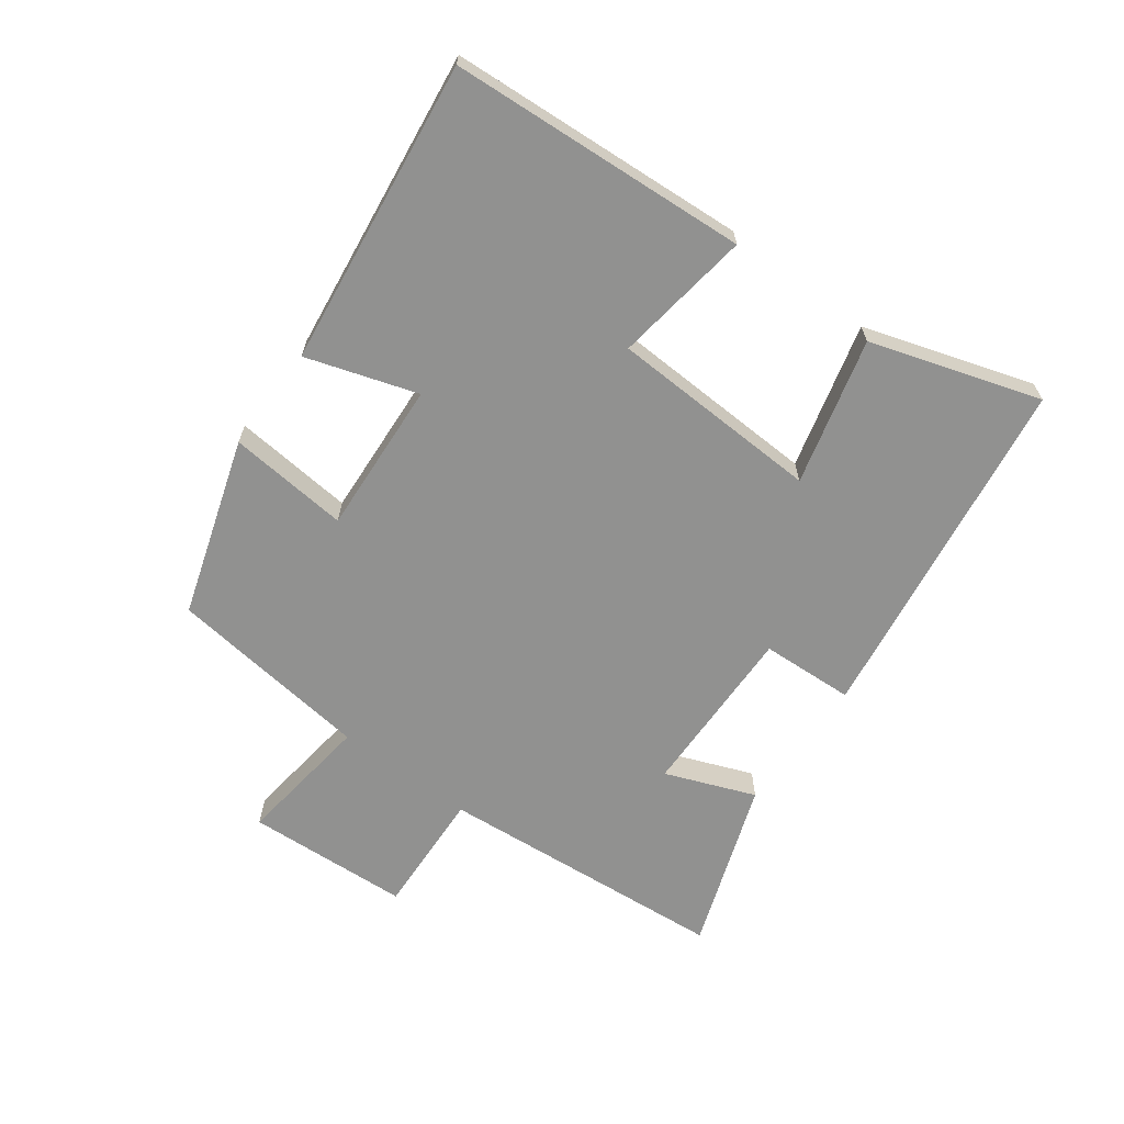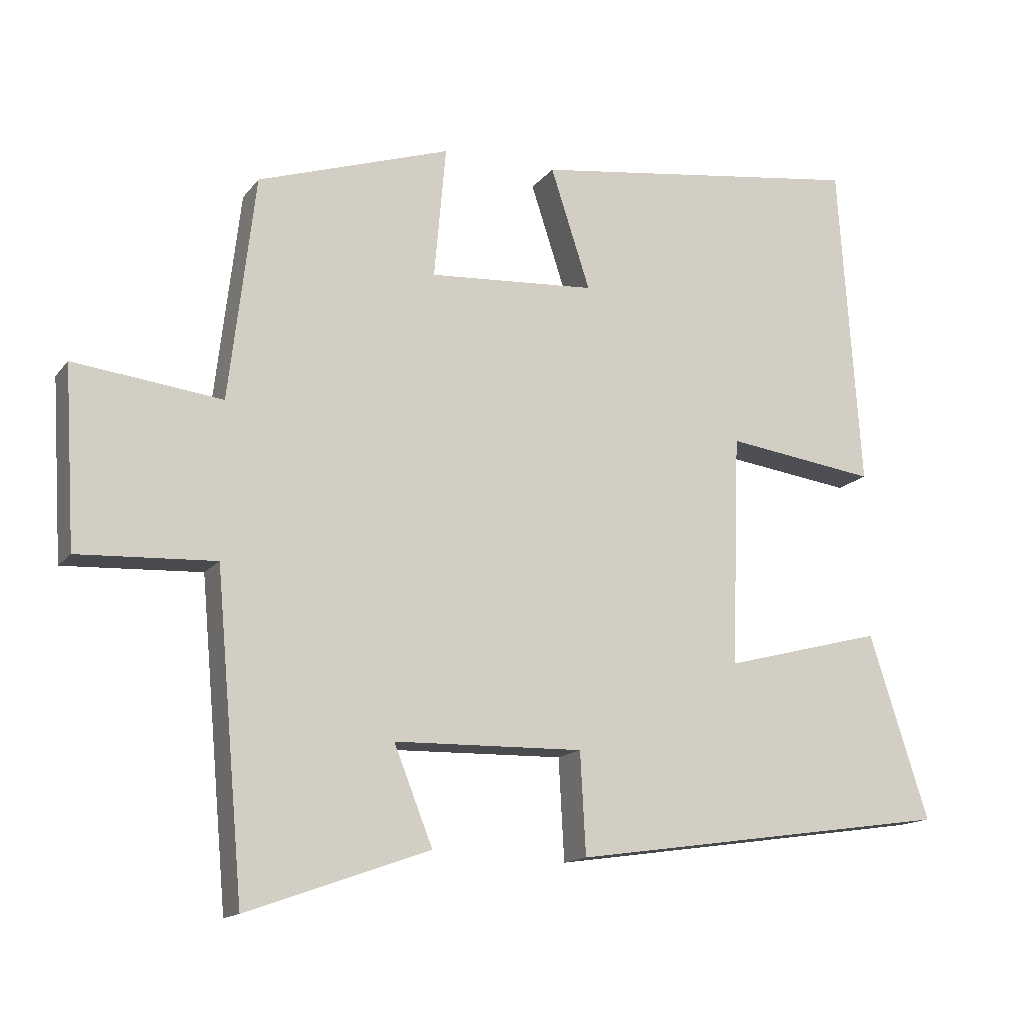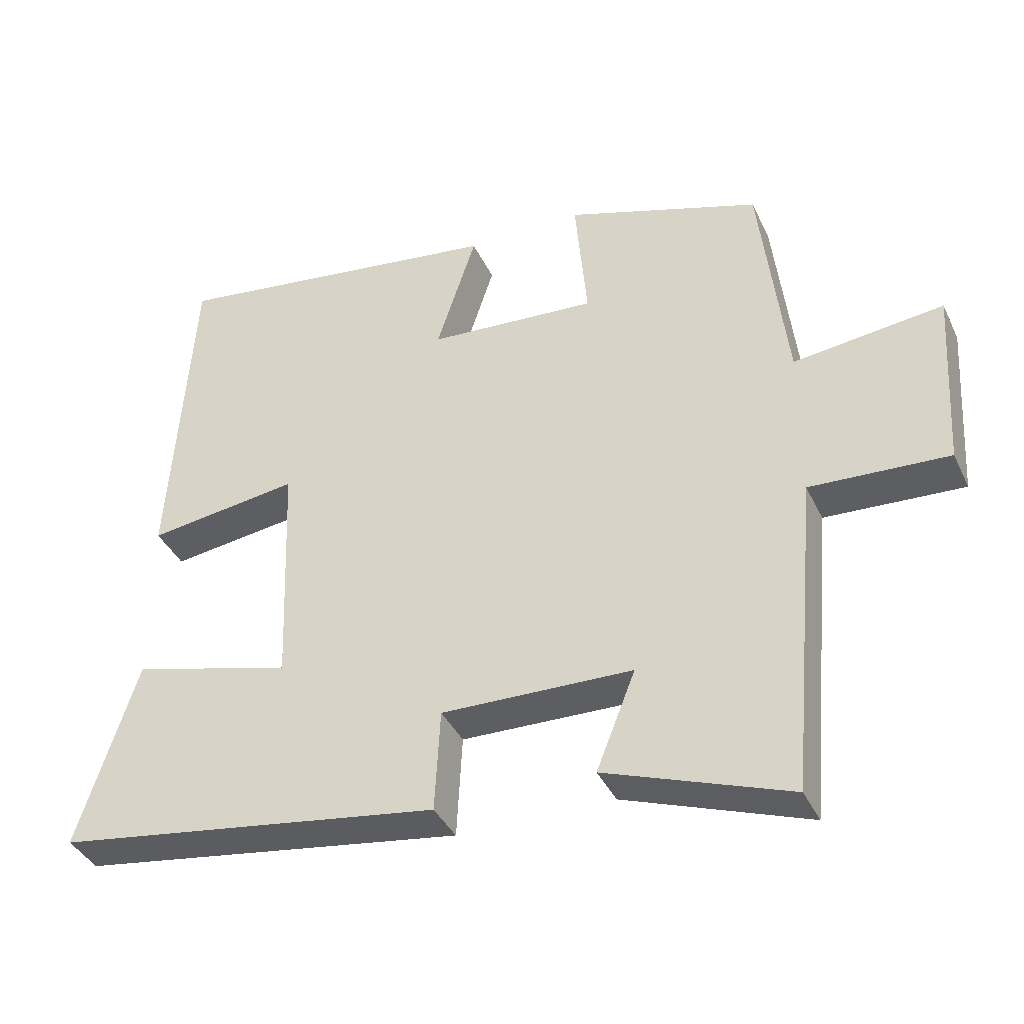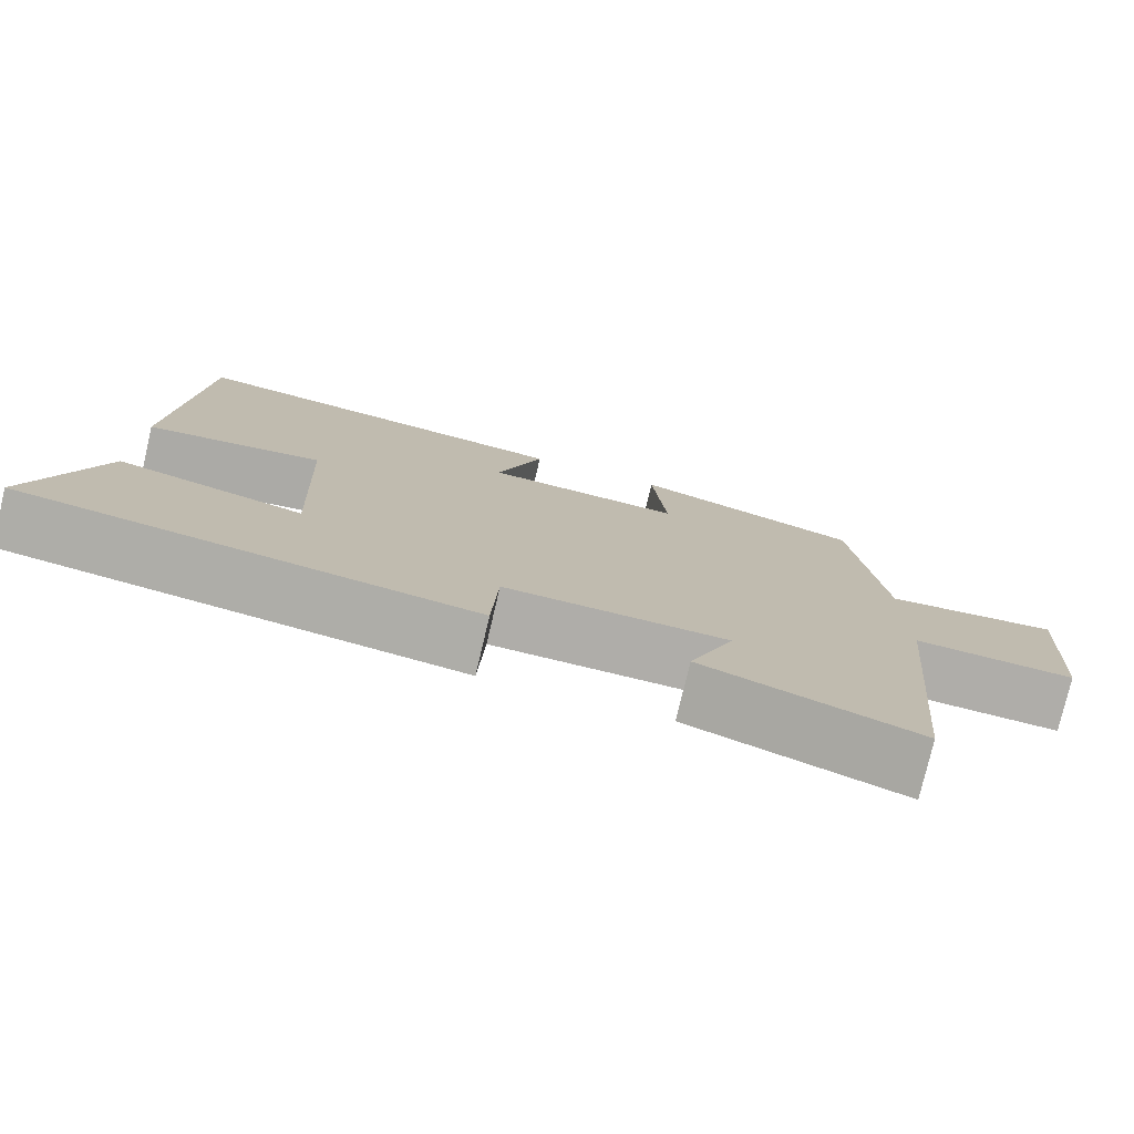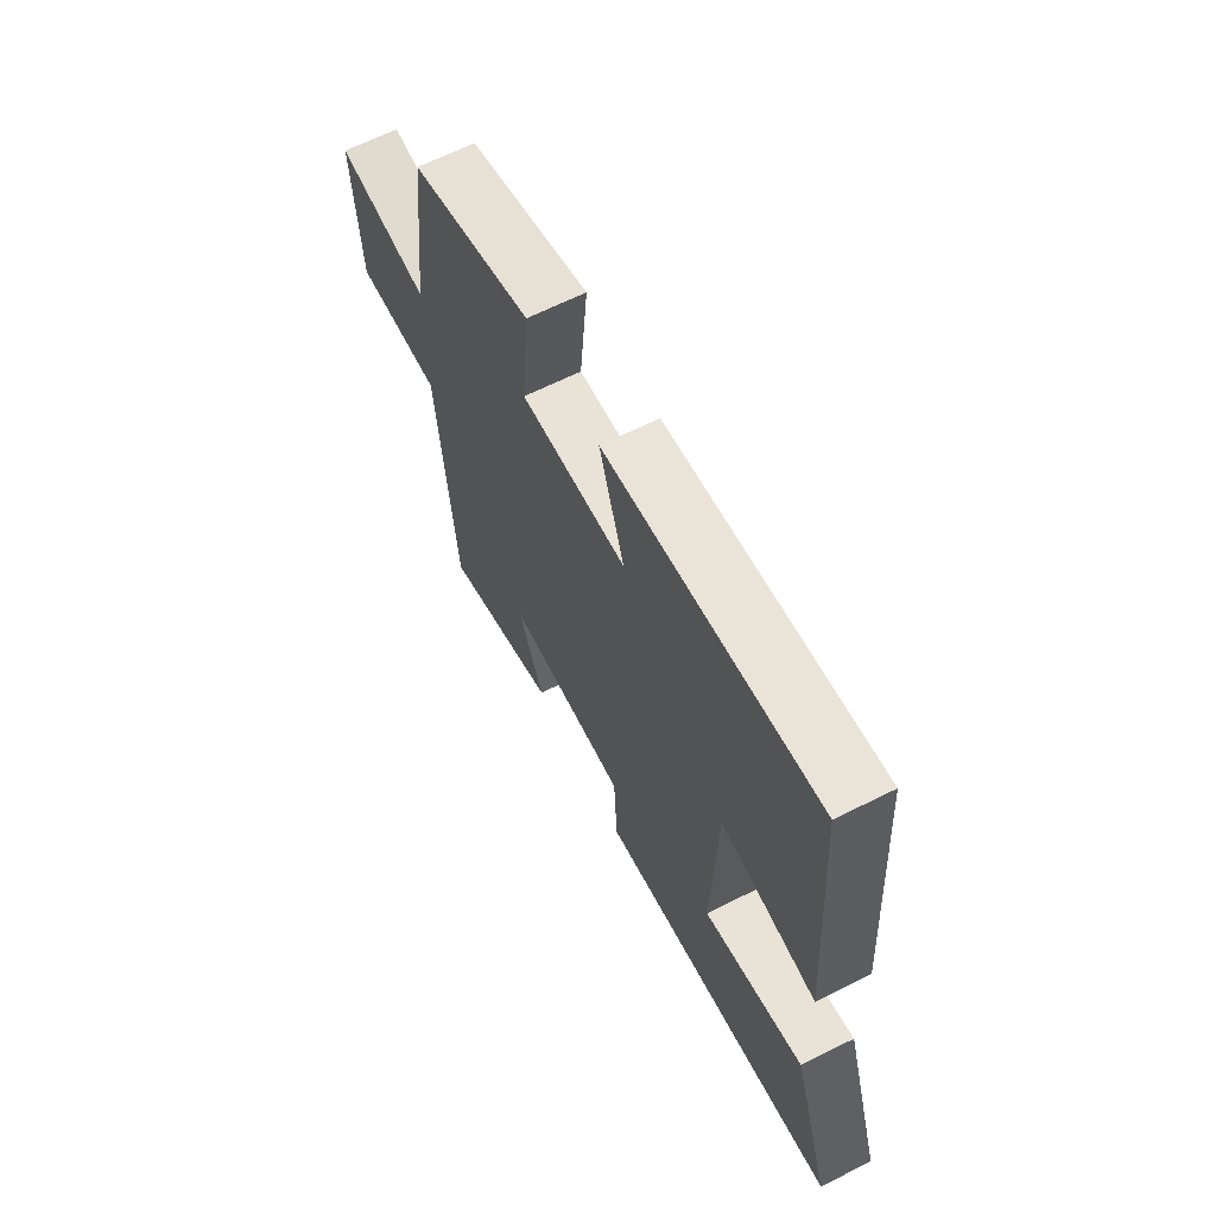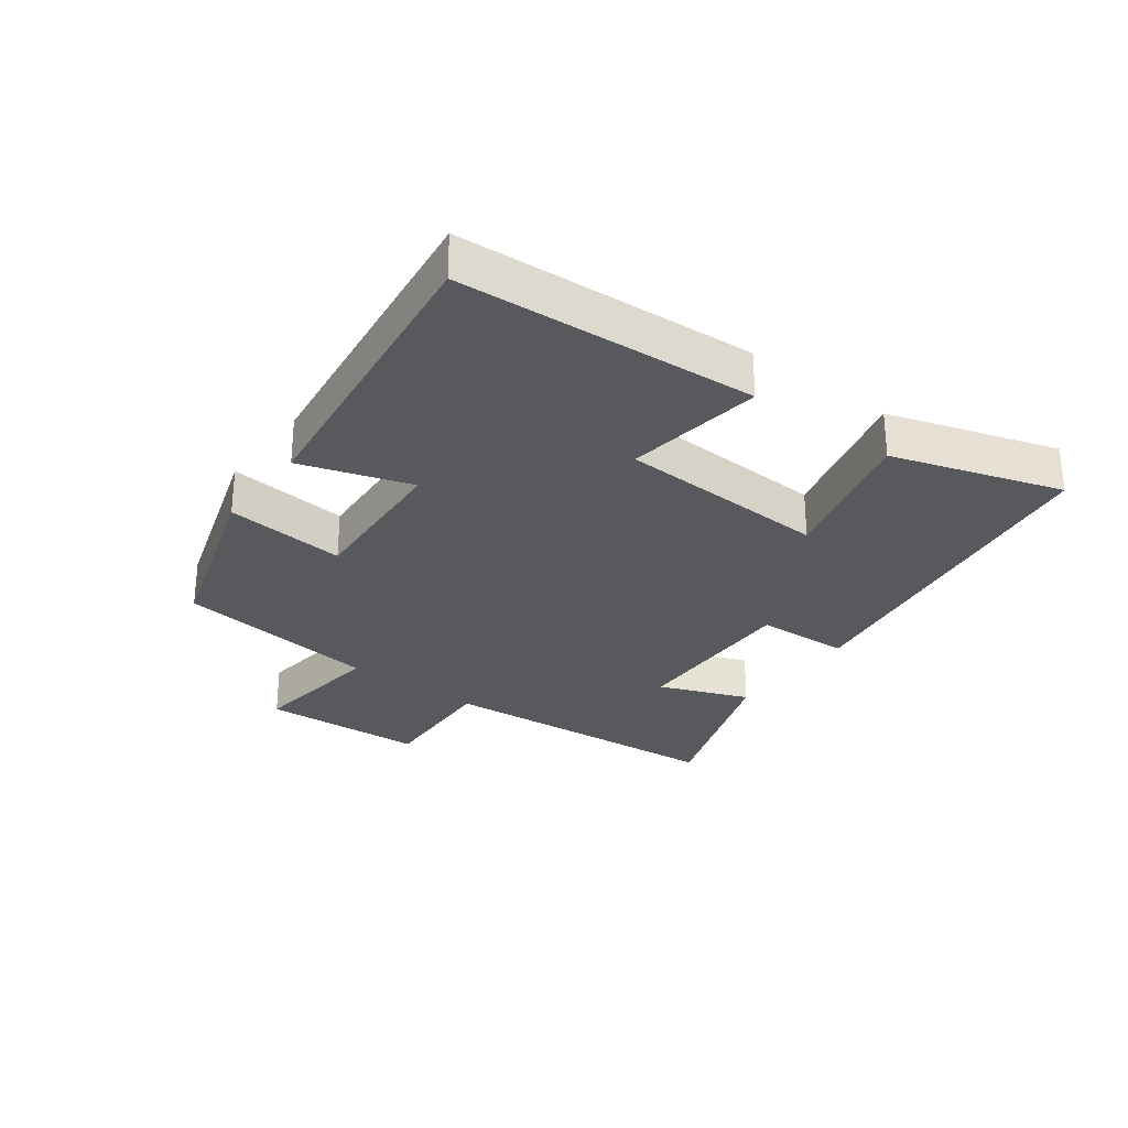
<metadata>
{"format":"obj","ext":"obj","renderer":"f3d","projection":"perspective","resolution":1024,"background":"white","views":[{"elev":-65.9,"azim":53.3,"up":"+Y"},{"elev":-14.7,"azim":-23.9,"up":"+Z"},{"elev":-38.5,"azim":-156.7,"up":"+Z"},{"elev":-77.2,"azim":166.8,"up":"+Z"},{"elev":64.8,"azim":63.2,"up":"+Z"},{"elev":-29.5,"azim":53.0,"up":"+Y"}]}
</metadata>
<code>
v 0.468 0.07 0.565
v 0.5 0.07 0.092
v 0.282 0.07 0.122
v 0.27 0.07 -0.212
v 0.5 0.07 -0.152
v 0.586 0.07 -0.419
v 0.031 0.07 -0.5
v 0.023 0.07 -0.353
v -0.251 0.07 -0.359
v -0.195 0.07 -0.5
v -0.459 0.07 -0.594
v -0.5 0.07 -0.136
v -0.698 0.07 -0.146
v -0.714 0.07 0.112
v -0.5 0.07 0.086
v -0.462 0.07 0.409
v -0.183 0.07 0.5
v -0.2 0.07 0.309
v 0.042 0.07 0.325
v -0.015 0.07 0.5
v 0.468 0 0.565
v 0.5 0 0.092
v 0.282 0 0.122
v 0.27 0 -0.212
v 0.5 0 -0.152
v 0.586 0 -0.419
v 0.031 0 -0.5
v 0.023 0 -0.353
v -0.251 0 -0.359
v -0.195 0 -0.5
v -0.459 0 -0.594
v -0.5 0 -0.136
v -0.698 0 -0.146
v -0.714 0 0.112
v -0.5 0 0.086
v -0.462 0 0.409
v -0.183 0 0.5
v -0.2 0 0.309
v 0.042 0 0.325
v -0.015 0 0.5
f 19 20 1 2
f 18 19 2 3
f 15 16 17 18
f 15 18 3 4
f 12 13 14 15
f 12 15 4
f 9 10 11 12
f 8 9 12 4
f 6 7 8
f 4 5 6 8
f 22 21 40 39
f 23 22 39 38
f 38 37 36 35
f 24 23 38 35
f 35 34 33 32
f 24 35 32
f 32 31 30 29
f 24 32 29 28
f 28 27 26
f 28 26 25 24
f 1 21 22 2
f 2 22 23 3
f 3 23 24 4
f 4 24 25 5
f 5 25 26 6
f 6 26 27 7
f 7 27 28 8
f 8 28 29 9
f 9 29 30 10
f 10 30 31 11
f 11 31 32 12
f 12 32 33 13
f 13 33 34 14
f 14 34 35 15
f 15 35 36 16
f 16 36 37 17
f 17 37 38 18
f 18 38 39 19
f 19 39 40 20
f 20 40 21 1

</code>
